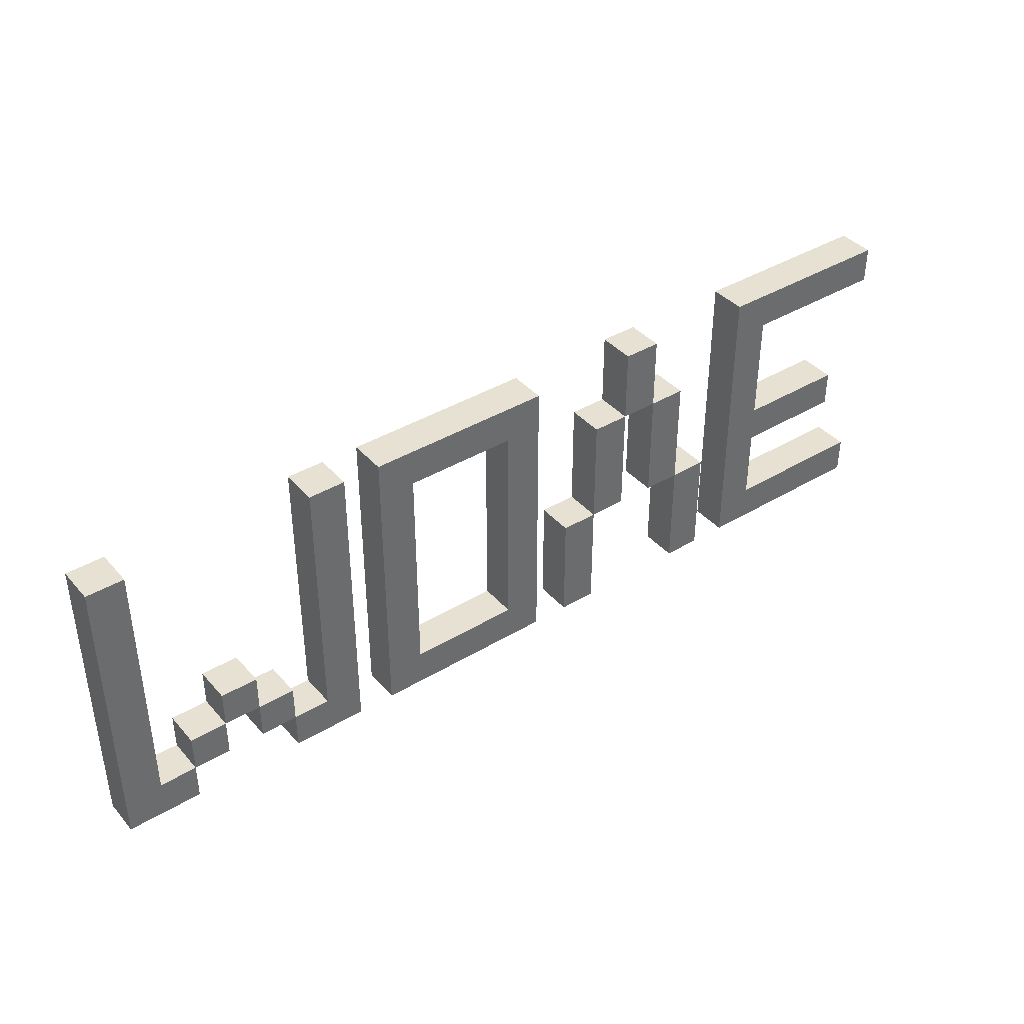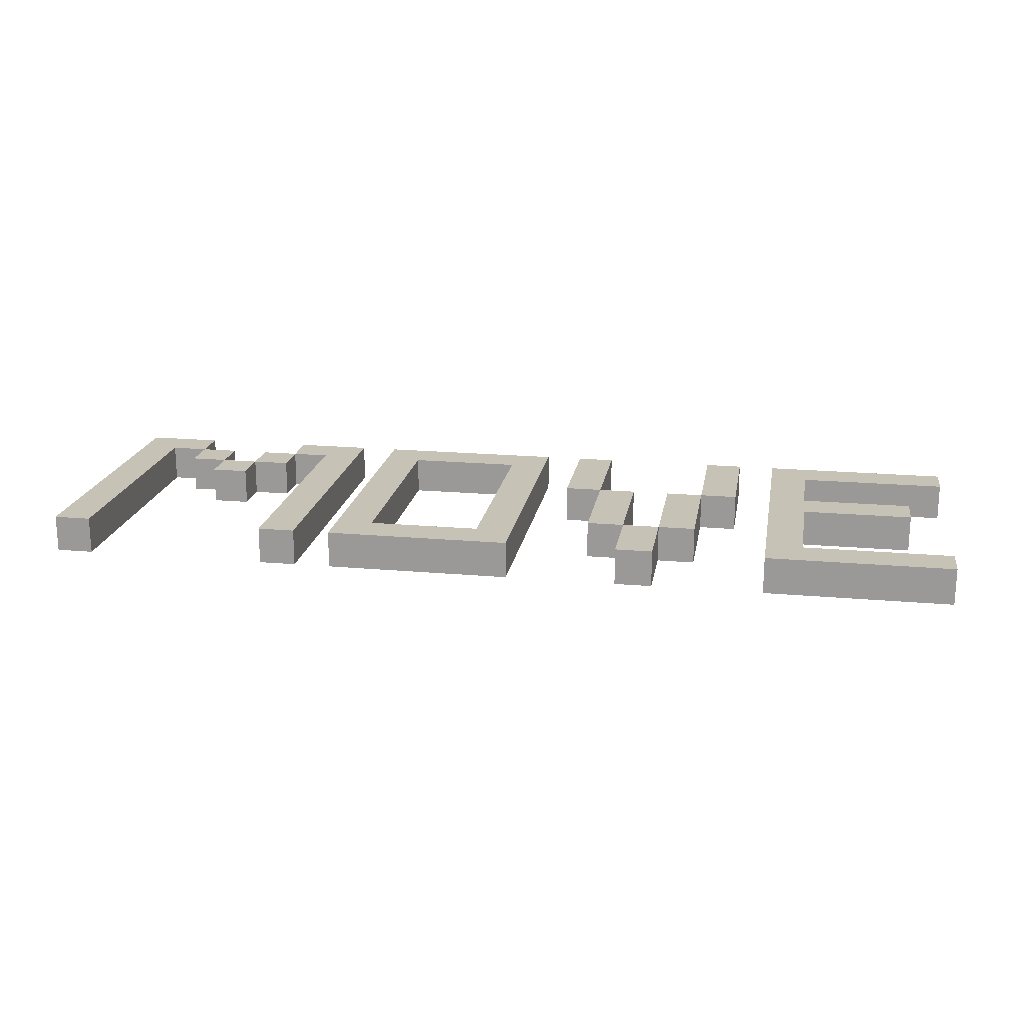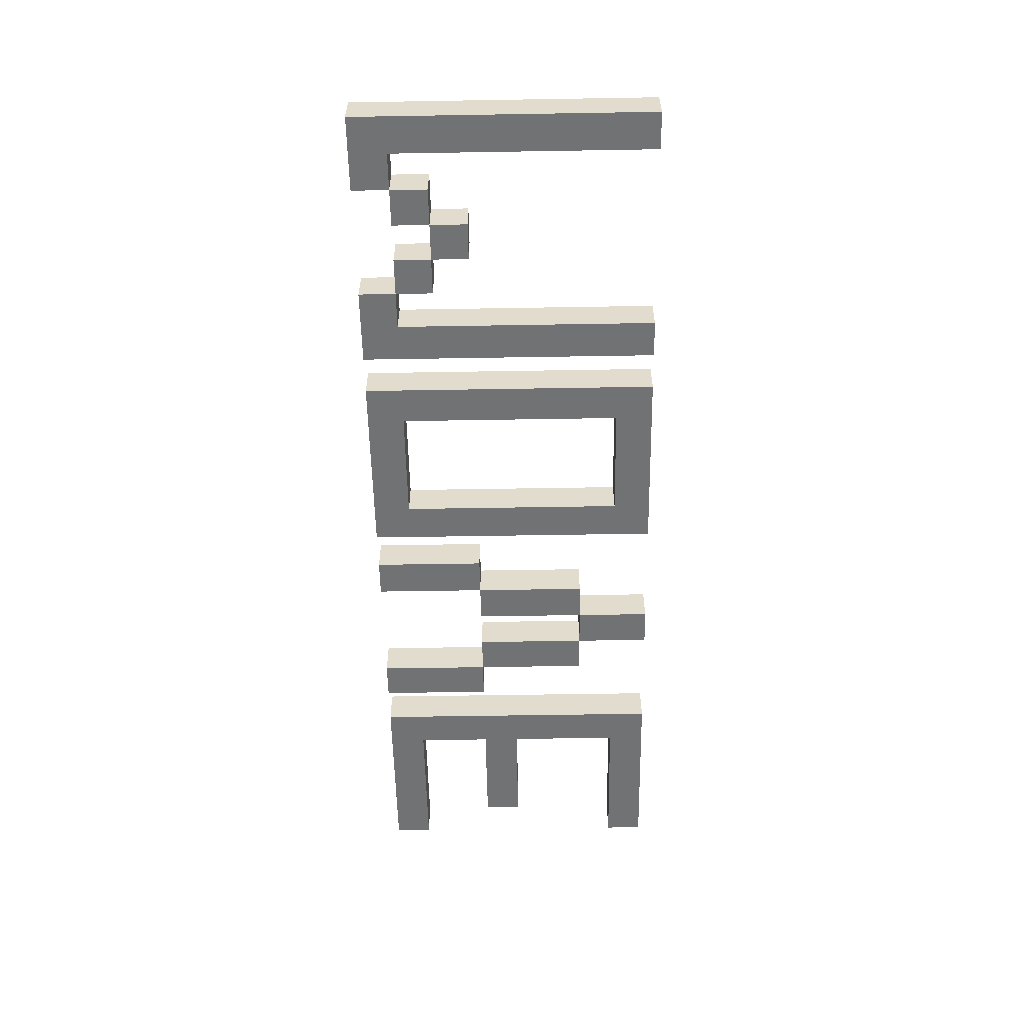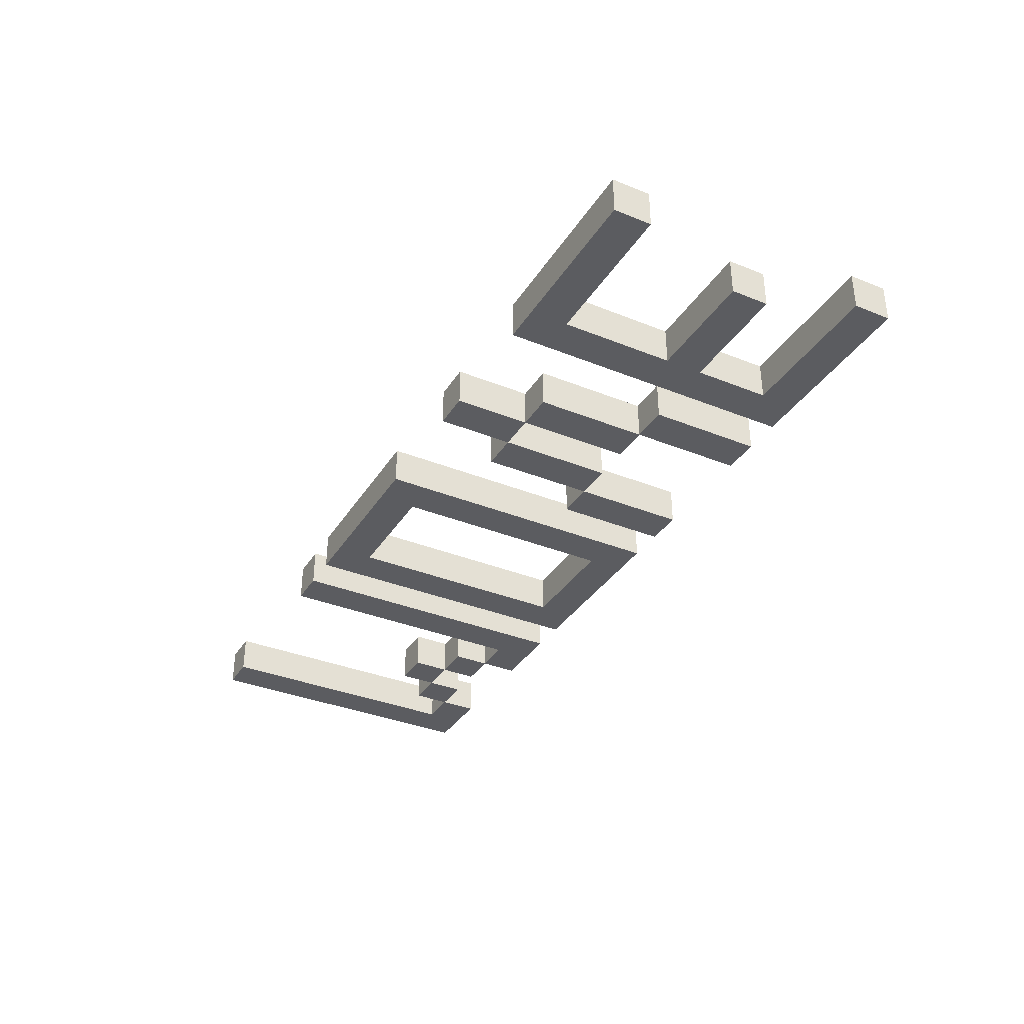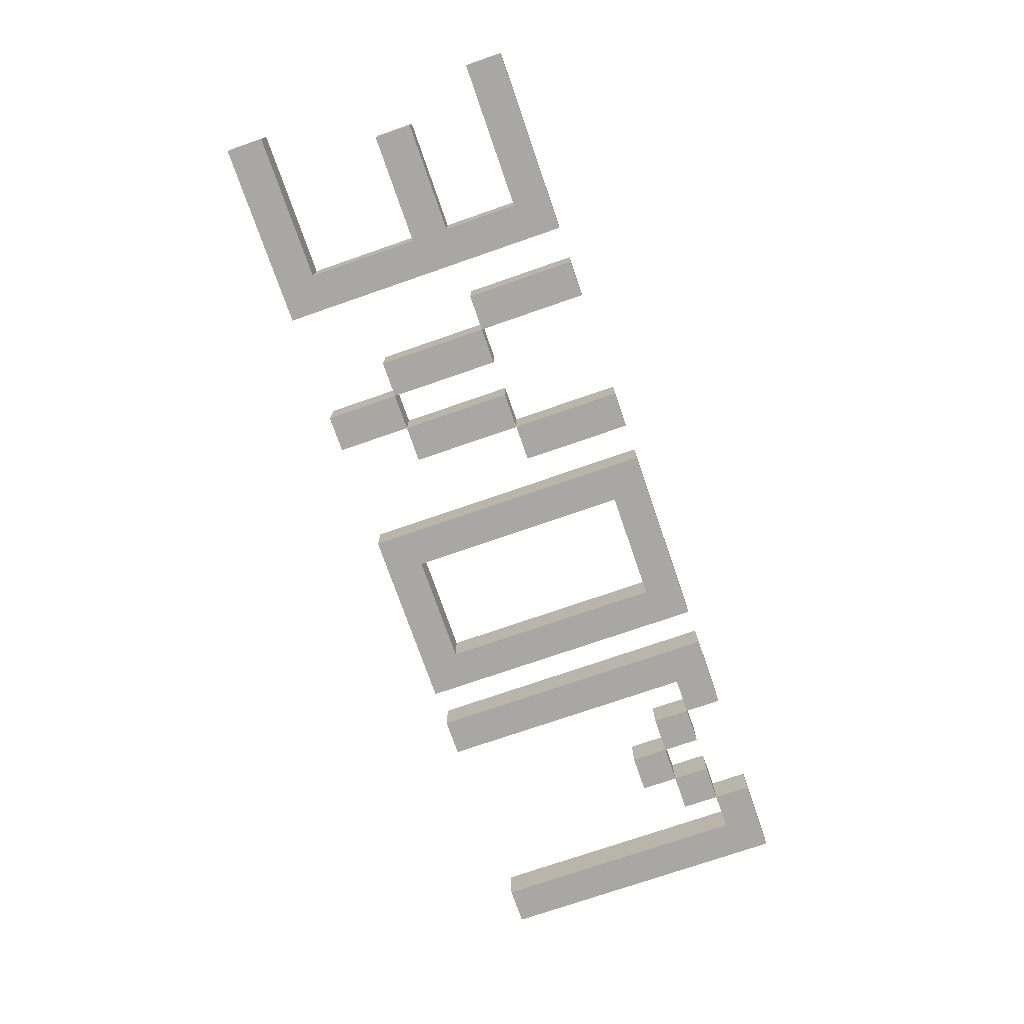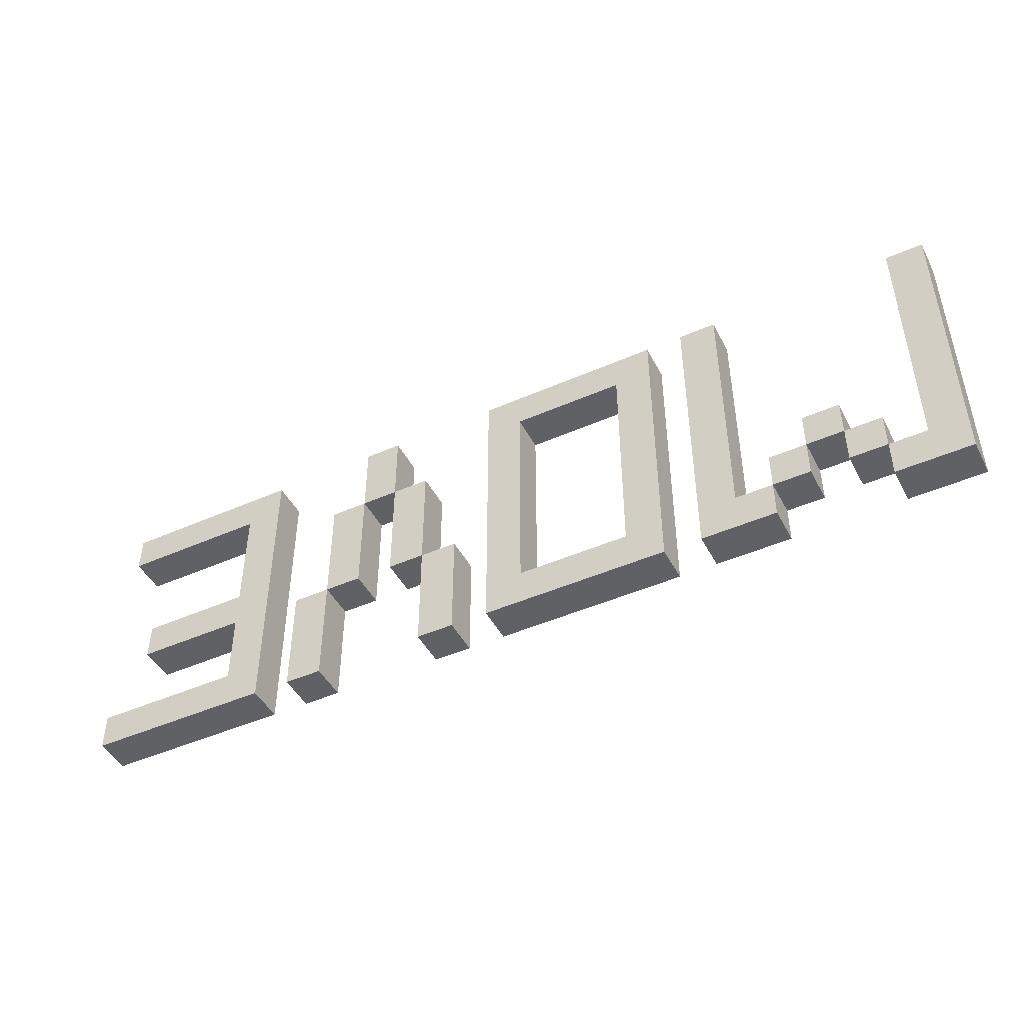
<metadata>
{"format":"obj","ext":"obj","renderer":"f3d","projection":"perspective","resolution":1024,"background":"white","views":[{"elev":39.6,"azim":-36.7,"up":"+Z"},{"elev":19.1,"azim":9.6,"up":"+Y"},{"elev":-55.6,"azim":-89.0,"up":"+Y"},{"elev":-35.2,"azim":61.8,"up":"+Y"},{"elev":-74.5,"azim":109.1,"up":"+Y"},{"elev":-46.2,"azim":-153.3,"up":"+Z"}]}
</metadata>
<code>
o
v 0 0 0
v 0 0 -1.6
v 0 0.2 0
v 0 0.2 -1.6
v 0.4 0 -1.2
v 0.4 0 -1.4
v 0.4 0.2 -1.2
v 0.4 0.2 -1.4
v 0.6 0 -1
v 0.6 0 -1.2
v 0.6 0.2 -1
v 0.6 0.2 -1.2
v 0.8 0 -1.2
v 0.8 0 -1.4
v 0.8 0.2 -1.2
v 0.8 0.2 -1.4
v 1 0 -1.4
v 1 0 -1.6
v 1 0.2 -1.4
v 1 0.2 -1.6
v 1.2 0 0
v 1.2 0 -1.4
v 1.2 0.2 0
v 1.2 0.2 -1.4
v 1.6 0 0
v 1.6 0 -1.6
v 1.6 0.2 0
v 1.6 0.2 -1.6
v 2.4 0 -0.2
v 2.4 0 -1.4
v 2.4 0.2 -0.2
v 2.4 0.2 -1.4
v 2.8 0 -1
v 2.8 0 -1.6
v 2.8 0.2 -1
v 2.8 0.2 -1.6
v 3 0 -0.4
v 3 0 -1
v 3 0.2 -0.4
v 3 0.2 -1
v 3.2 0 0
v 3.2 0 -0.4
v 3.2 0.2 0
v 3.2 0.2 -0.4
v 3.4 0 -0.4
v 3.4 0 -1
v 3.4 0.2 -0.4
v 3.4 0.2 -1
v 3.6 0 -1
v 3.6 0 -1.6
v 3.6 0.2 -1
v 3.6 0.2 -1.6
v 4 0 0
v 4 0 -1.6
v 4 0.2 0
v 4 0.2 -1.6
v 0.2 0 0
v 0.2 0 -1.4
v 0.2 0.2 0
v 0.2 0.2 -1.4
v 0.4 0 -1.4
v 0.4 0 -1.6
v 0.4 0.2 -1.4
v 0.4 0.2 -1.6
v 0.6 0 -1.2
v 0.6 0 -1.4
v 0.6 0.2 -1.2
v 0.6 0.2 -1.4
v 0.8 0 -1
v 0.8 0 -1.2
v 0.8 0.2 -1
v 0.8 0.2 -1.2
v 1 0 -1.2
v 1 0 -1.4
v 1 0.2 -1.2
v 1 0.2 -1.4
v 1.4 0 0
v 1.4 0 -1.6
v 1.4 0.2 0
v 1.4 0.2 -1.6
v 1.8 0 -0.2
v 1.8 0 -1.4
v 1.8 0.2 -0.2
v 1.8 0.2 -1.4
v 2.6 0 0
v 2.6 0 -1.6
v 2.6 0.2 0
v 2.6 0.2 -1.6
v 3 0 -1
v 3 0 -1.6
v 3 0.2 -1
v 3 0.2 -1.6
v 3.2 0 -0.4
v 3.2 0 -1
v 3.2 0.2 -0.4
v 3.2 0.2 -1
v 3.4 0 0
v 3.4 0 -0.4
v 3.4 0.2 0
v 3.4 0.2 -0.4
v 3.6 0 -0.4
v 3.6 0 -1
v 3.6 0.2 -0.4
v 3.6 0.2 -1
v 3.8 0 -1
v 3.8 0 -1.6
v 3.8 0.2 -1
v 3.8 0.2 -1.6
v 4.2 0 -0.2
v 4.2 0 -0.8
v 4.2 0 -1
v 4.2 0 -1.4
v 4.2 0.2 -0.2
v 4.2 0.2 -0.8
v 4.2 0.2 -1
v 4.2 0.2 -1.4
v 4.8 0 -0.8
v 4.8 0 -1
v 4.8 0.2 -0.8
v 4.8 0.2 -1
v 5 0 0
v 5 0 -0.2
v 5 0 -1.4
v 5 0 -1.6
v 5 0.2 0
v 5 0.2 -0.2
v 5 0.2 -1.4
v 5 0.2 -1.6
v 0 0 0
v 0 0.2 0
v 0.2 0 0
v 0.2 0.2 0
v 1.2 0 0
v 1.2 0.2 0
v 1.4 0 0
v 1.4 0.2 0
v 1.6 0 0
v 1.6 0.2 0
v 2.6 0 0
v 2.6 0.2 0
v 3.2 0 0
v 3.2 0.2 0
v 3.4 0 0
v 3.4 0.2 0
v 4 0 0
v 4 0.2 0
v 5 0 0
v 5 0.2 0
v 3 0 -0.4
v 3 0.2 -0.4
v 3.2 0 -0.4
v 3.2 0.2 -0.4
v 3.4 0 -0.4
v 3.4 0.2 -0.4
v 3.6 0 -0.4
v 3.6 0.2 -0.4
v 4.2 0 -0.8
v 4.2 0.2 -0.8
v 4.8 0 -0.8
v 4.8 0.2 -0.8
v 0.6 0 -1
v 0.6 0.2 -1
v 0.8 0 -1
v 0.8 0.2 -1
v 2.8 0 -1
v 2.8 0.2 -1
v 3 0 -1
v 3 0.2 -1
v 3.6 0 -1
v 3.6 0.2 -1
v 3.8 0 -1
v 3.8 0.2 -1
v 0.4 0 -1.2
v 0.4 0.2 -1.2
v 0.6 0 -1.2
v 0.6 0.2 -1.2
v 0.8 0 -1.2
v 0.8 0.2 -1.2
v 1 0 -1.2
v 1 0.2 -1.2
v 0.2 0 -1.4
v 0.2 0.2 -1.4
v 0.4 0 -1.4
v 0.4 0.2 -1.4
v 1 0 -1.4
v 1 0.2 -1.4
v 1.2 0 -1.4
v 1.2 0.2 -1.4
v 1.8 0 -1.4
v 1.8 0.2 -1.4
v 2.4 0 -1.4
v 2.4 0.2 -1.4
v 4.2 0 -1.4
v 4.2 0.2 -1.4
v 5 0 -1.4
v 5 0.2 -1.4
v 1.8 0 -0.2
v 1.8 0.2 -0.2
v 2.4 0 -0.2
v 2.4 0.2 -0.2
v 4.2 0 -0.2
v 4.2 0.2 -0.2
v 5 0 -0.2
v 5 0.2 -0.2
v 3.2 0 -0.4
v 3.2 0.2 -0.4
v 3.4 0 -0.4
v 3.4 0.2 -0.4
v 3 0 -1
v 3 0.2 -1
v 3.2 0 -1
v 3.2 0.2 -1
v 3.4 0 -1
v 3.4 0.2 -1
v 3.6 0 -1
v 3.6 0.2 -1
v 4.2 0 -1
v 4.2 0.2 -1
v 4.8 0 -1
v 4.8 0.2 -1
v 0.6 0 -1.2
v 0.6 0.2 -1.2
v 0.8 0 -1.2
v 0.8 0.2 -1.2
v 0.4 0 -1.4
v 0.4 0.2 -1.4
v 0.6 0 -1.4
v 0.6 0.2 -1.4
v 0.8 0 -1.4
v 0.8 0.2 -1.4
v 1 0 -1.4
v 1 0.2 -1.4
v 0 0 -1.6
v 0 0.2 -1.6
v 0.4 0 -1.6
v 0.4 0.2 -1.6
v 1 0 -1.6
v 1 0.2 -1.6
v 1.4 0 -1.6
v 1.4 0.2 -1.6
v 1.6 0 -1.6
v 1.6 0.2 -1.6
v 2.6 0 -1.6
v 2.6 0.2 -1.6
v 2.8 0 -1.6
v 2.8 0.2 -1.6
v 3 0 -1.6
v 3 0.2 -1.6
v 3.6 0 -1.6
v 3.6 0.2 -1.6
v 3.8 0 -1.6
v 3.8 0.2 -1.6
v 4 0 -1.6
v 4 0.2 -1.6
v 5 0 -1.6
v 5 0.2 -1.6
v 0 0 0
v 0.2 0 0
v 1.2 0 0
v 1.4 0 0
v 1.6 0 0
v 2.6 0 0
v 3.2 0 0
v 3.4 0 0
v 4 0 0
v 5 0 0
v 1.8 0 -0.2
v 2.4 0 -0.2
v 4.2 0 -0.2
v 5 0 -0.2
v 3 0 -0.4
v 3.2 0 -0.4
v 3.4 0 -0.4
v 3.6 0 -0.4
v 4.2 0 -0.8
v 4.8 0 -0.8
v 0.6 0 -1
v 0.8 0 -1
v 2.8 0 -1
v 3 0 -1
v 3.2 0 -1
v 3.4 0 -1
v 3.6 0 -1
v 3.8 0 -1
v 4.2 0 -1
v 4.8 0 -1
v 0.4 0 -1.2
v 0.6 0 -1.2
v 0.8 0 -1.2
v 1 0 -1.2
v 0.2 0 -1.4
v 0.4 0 -1.4
v 0.6 0 -1.4
v 0.8 0 -1.4
v 1 0 -1.4
v 1.2 0 -1.4
v 1.8 0 -1.4
v 2.4 0 -1.4
v 4.2 0 -1.4
v 5 0 -1.4
v 0 0 -1.6
v 0.4 0 -1.6
v 1 0 -1.6
v 1.4 0 -1.6
v 1.6 0 -1.6
v 2.6 0 -1.6
v 2.8 0 -1.6
v 3 0 -1.6
v 3.6 0 -1.6
v 3.8 0 -1.6
v 4 0 -1.6
v 5 0 -1.6
v 0 0.2 0
v 0.2 0.2 0
v 1.2 0.2 0
v 1.4 0.2 0
v 1.6 0.2 0
v 2.6 0.2 0
v 3.2 0.2 0
v 3.4 0.2 0
v 4 0.2 0
v 5 0.2 0
v 1.8 0.2 -0.2
v 2.4 0.2 -0.2
v 4.2 0.2 -0.2
v 5 0.2 -0.2
v 3 0.2 -0.4
v 3.2 0.2 -0.4
v 3.4 0.2 -0.4
v 3.6 0.2 -0.4
v 4.2 0.2 -0.8
v 4.8 0.2 -0.8
v 0.6 0.2 -1
v 0.8 0.2 -1
v 2.8 0.2 -1
v 3 0.2 -1
v 3.2 0.2 -1
v 3.4 0.2 -1
v 3.6 0.2 -1
v 3.8 0.2 -1
v 4.2 0.2 -1
v 4.8 0.2 -1
v 0.4 0.2 -1.2
v 0.6 0.2 -1.2
v 0.8 0.2 -1.2
v 1 0.2 -1.2
v 0.2 0.2 -1.4
v 0.4 0.2 -1.4
v 0.6 0.2 -1.4
v 0.8 0.2 -1.4
v 1 0.2 -1.4
v 1.2 0.2 -1.4
v 1.8 0.2 -1.4
v 2.4 0.2 -1.4
v 4.2 0.2 -1.4
v 5 0.2 -1.4
v 0 0.2 -1.6
v 0.4 0.2 -1.6
v 1 0.2 -1.6
v 1.4 0.2 -1.6
v 1.6 0.2 -1.6
v 2.6 0.2 -1.6
v 2.8 0.2 -1.6
v 3 0.2 -1.6
v 3.6 0.2 -1.6
v 3.8 0.2 -1.6
v 4 0.2 -1.6
v 5 0.2 -1.6
f 3 2 1
f 4 2 3
f 7 6 5
f 8 6 7
f 11 10 9
f 12 10 11
f 15 14 13
f 16 14 15
f 19 18 17
f 20 18 19
f 23 22 21
f 24 22 23
f 27 26 25
f 28 26 27
f 31 30 29
f 32 30 31
f 35 34 33
f 36 34 35
f 39 38 37
f 40 38 39
f 43 42 41
f 44 42 43
f 47 46 45
f 48 46 47
f 51 50 49
f 52 50 51
f 55 54 53
f 56 54 55
f 57 58 59
f 59 58 60
f 61 62 63
f 63 62 64
f 65 66 67
f 67 66 68
f 69 70 71
f 71 70 72
f 73 74 75
f 75 74 76
f 77 78 79
f 79 78 80
f 81 82 83
f 83 82 84
f 85 86 87
f 87 86 88
f 89 90 91
f 91 90 92
f 93 94 95
f 95 94 96
f 97 98 99
f 99 98 100
f 101 102 103
f 103 102 104
f 105 106 107
f 107 106 108
f 109 110 113
f 113 110 114
f 111 112 115
f 115 112 116
f 117 118 119
f 119 118 120
f 121 122 125
f 125 122 126
f 123 124 127
f 127 124 128
f 131 130 129
f 132 130 131
f 135 134 133
f 136 134 135
f 139 138 137
f 140 138 139
f 143 142 141
f 144 142 143
f 147 146 145
f 148 146 147
f 151 150 149
f 152 150 151
f 155 154 153
f 156 154 155
f 159 158 157
f 160 158 159
f 163 162 161
f 164 162 163
f 167 166 165
f 168 166 167
f 171 170 169
f 172 170 171
f 175 174 173
f 176 174 175
f 179 178 177
f 180 178 179
f 183 182 181
f 184 182 183
f 187 186 185
f 188 186 187
f 191 190 189
f 192 190 191
f 195 194 193
f 196 194 195
f 197 198 199
f 199 198 200
f 201 202 203
f 203 202 204
f 205 206 207
f 207 206 208
f 209 210 211
f 211 210 212
f 213 214 215
f 215 214 216
f 217 218 219
f 219 218 220
f 221 222 223
f 223 222 224
f 225 226 227
f 227 226 228
f 229 230 231
f 231 230 232
f 233 234 235
f 235 234 236
f 237 238 239
f 239 238 240
f 241 242 243
f 243 242 244
f 245 246 247
f 247 246 248
f 249 250 251
f 251 250 252
f 253 254 255
f 255 254 256
f 267 262 261
f 268 262 267
f 269 266 265
f 270 266 269
f 272 264 263
f 273 264 272
f 275 269 265
f 280 272 271
f 281 272 280
f 282 274 273
f 283 274 282
f 285 275 265
f 285 276 275
f 286 276 285
f 288 278 277
f 289 278 288
f 291 258 257
f 292 288 287
f 293 288 292
f 294 290 289
f 295 290 294
f 296 260 259
f 297 267 261
f 298 262 268
f 299 285 265
f 301 291 257
f 301 292 291
f 302 292 301
f 303 296 295
f 304 260 296
f 304 296 303
f 305 297 261
f 305 298 297
f 306 262 298
f 306 298 305
f 307 280 279
f 308 280 307
f 309 284 283
f 310 284 309
f 311 300 299
f 311 299 265
f 312 300 311
f 317 318 323
f 323 318 324
f 321 322 325
f 325 322 326
f 319 320 328
f 328 320 329
f 321 325 331
f 327 328 336
f 336 328 337
f 329 330 338
f 338 330 339
f 321 331 341
f 331 332 341
f 341 332 342
f 333 334 344
f 344 334 345
f 313 314 347
f 343 344 348
f 348 344 349
f 345 346 350
f 350 346 351
f 315 316 352
f 317 323 353
f 324 318 354
f 321 341 355
f 313 347 357
f 347 348 357
f 357 348 358
f 351 352 359
f 352 316 360
f 359 352 360
f 317 353 361
f 353 354 361
f 354 318 362
f 361 354 362
f 335 336 363
f 363 336 364
f 339 340 365
f 365 340 366
f 355 356 367
f 321 355 367
f 367 356 368

</code>
